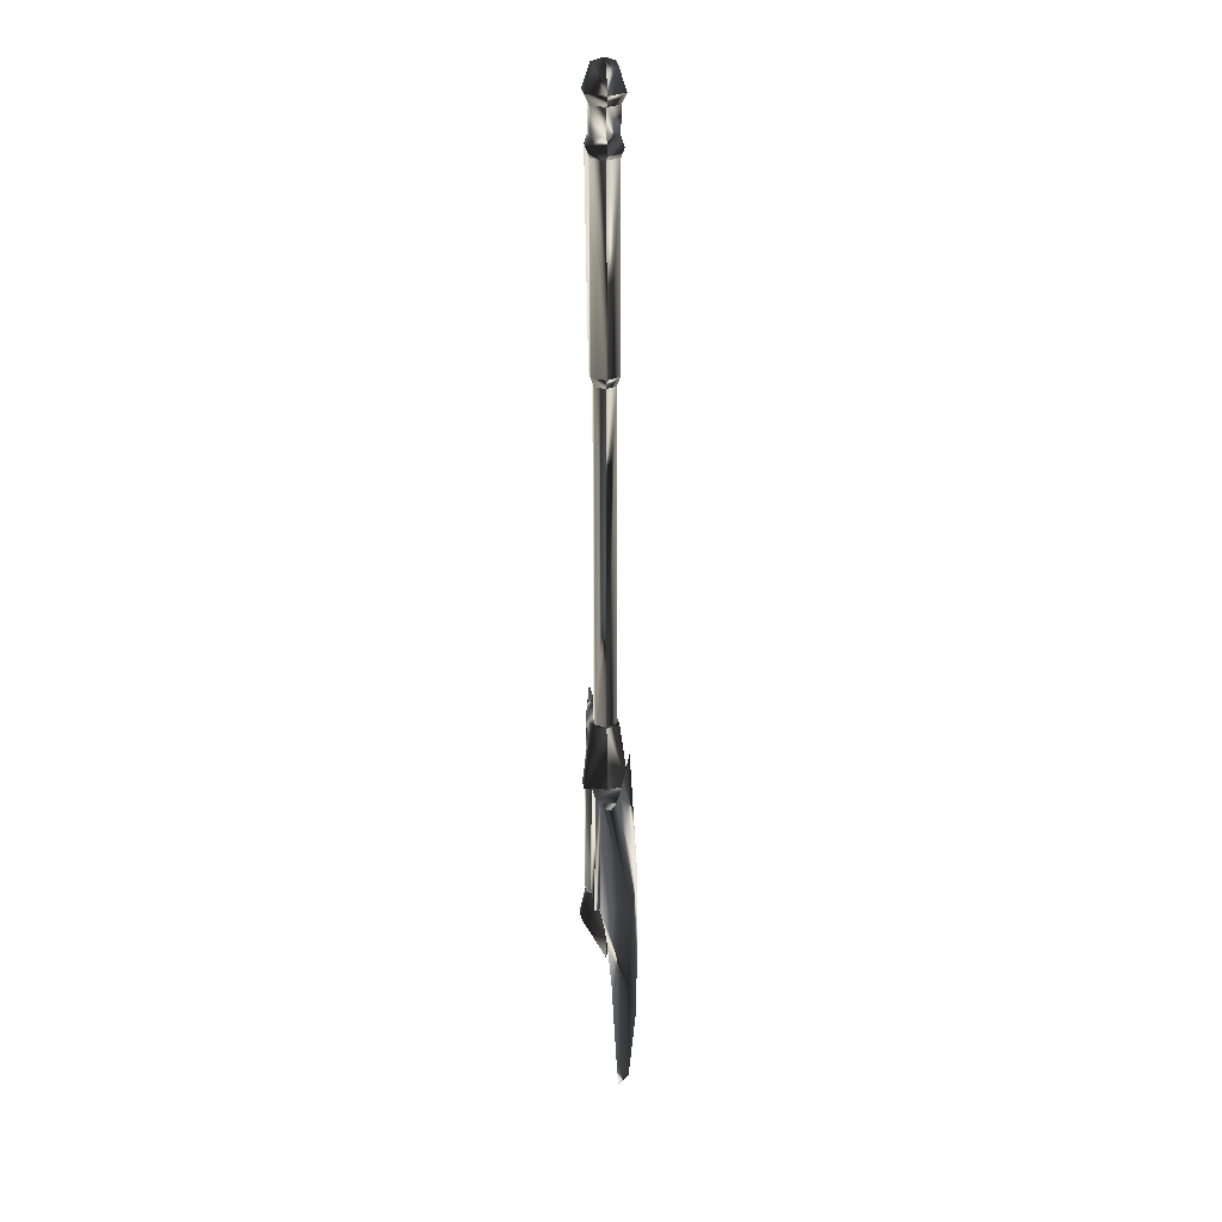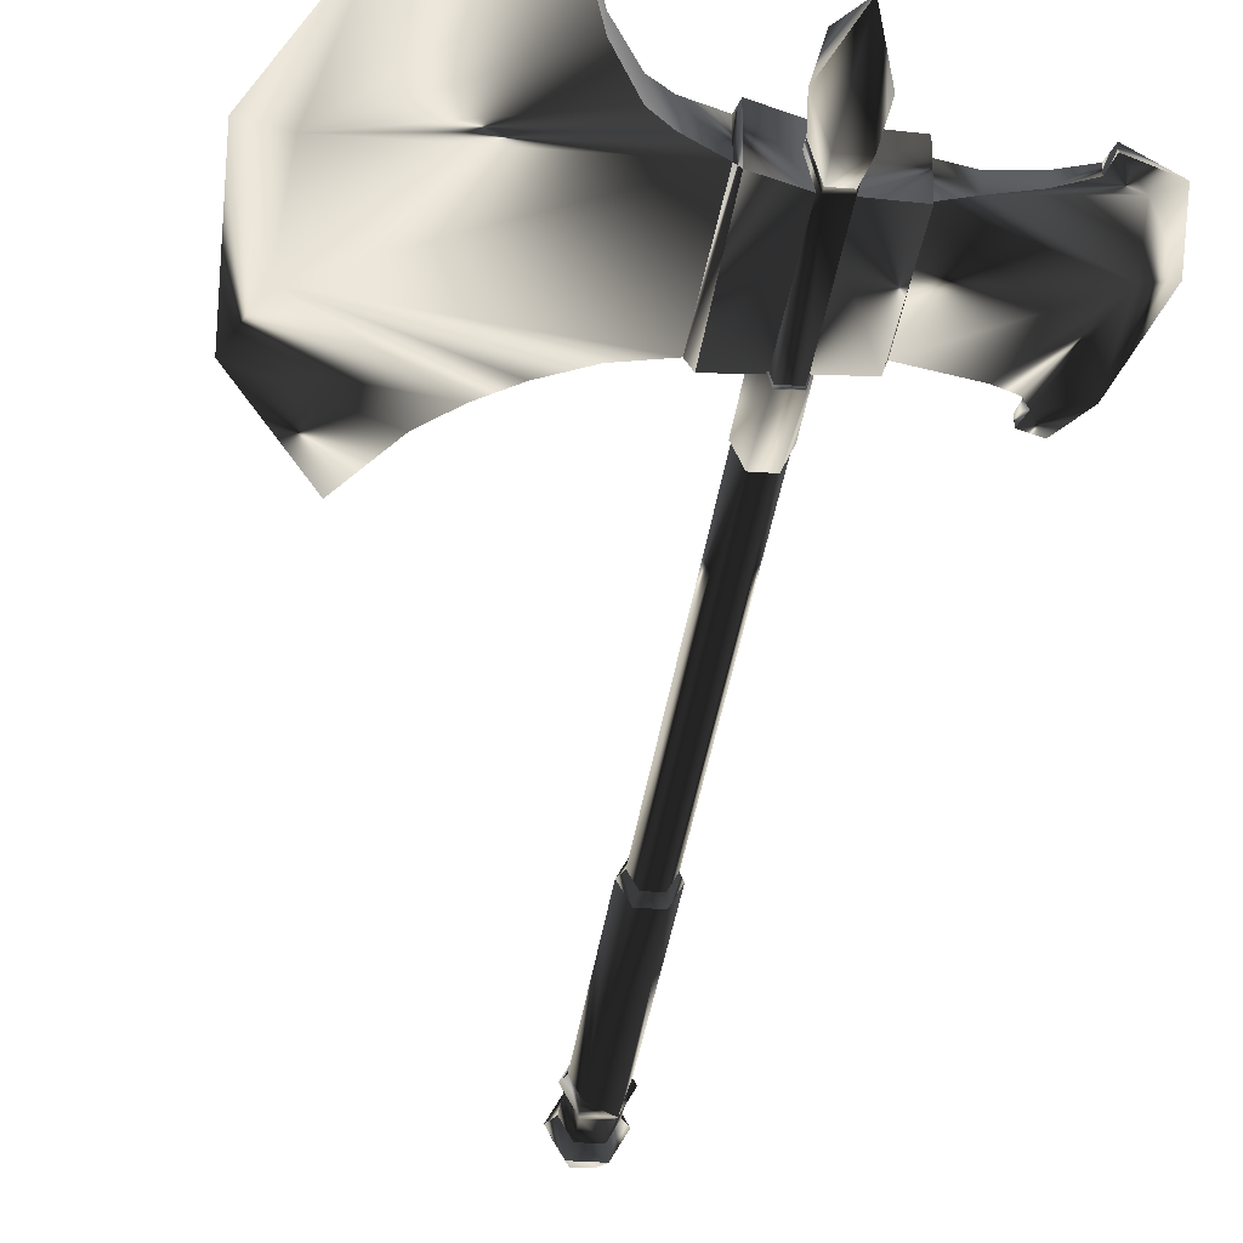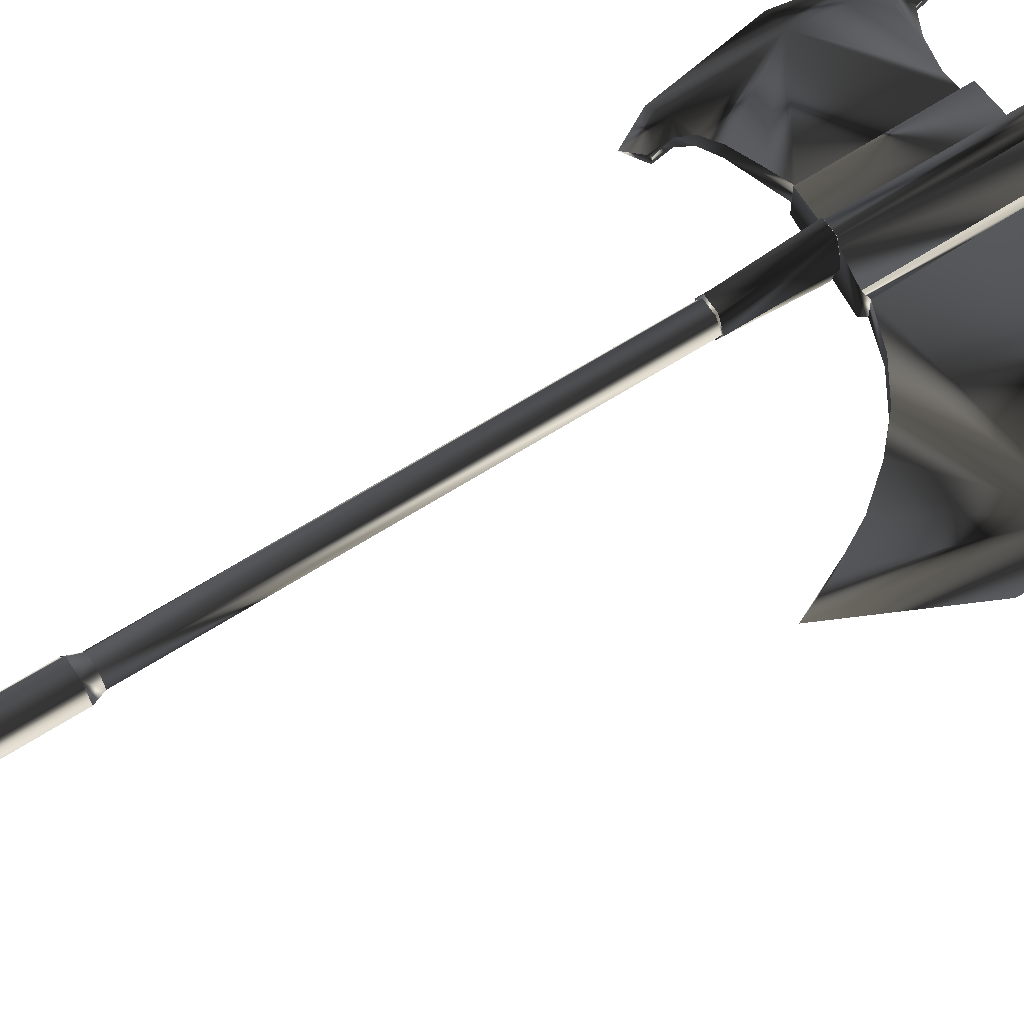
<metadata>
{"format":"obj","ext":"obj","renderer":"f3d","projection":"perspective","resolution":1024,"background":"white","views":[{"elev":26.7,"azim":-98.5,"up":"+Y"},{"elev":-30.0,"azim":-6.4,"up":"+Z"},{"elev":63.3,"azim":-123.0,"up":"+Z"}]}
</metadata>
<code>
o mesh0
v -0.04606 -0.5301 -0.01052
v -0.04062 -0.5267 0.01502
v -0.04606 -0.5301 0.009771
v -0.04062 -0.5267 -0.01559
v -0.01051 -0.5323 0.0152
v 0.03639 -0.5335 -0.01613
v 0.03639 -0.5335 0.01539
v -0.0101 -0.6641 -0.0174
v 0.03728 -0.6609 0.01647
v 0.03728 -0.6609 -0.01704
v -0.0101 -0.6641 0.01665
v -0.04049 -0.677 0.01683
v -0.04049 -0.677 -0.0174
v 0.01131 -0.2306 0.000765
v 0.004725 -0.04754 0.01275
v 0.01131 -0.04754 0.000765
v 0.01131 -0.4498 0.000765
v 0.004725 -0.4498 0.01275
v -0.008634 -0.4498 0.01275
v -0.008634 -0.04754 0.01275
v -0.01531 -0.4498 0.000765
v -0.01531 -0.2306 0.000765
v -0.01531 -0.04754 0.000765
v 0.004725 -0.04754 -0.01112
v 0.01131 -0.2306 0.000765
v 0.01131 -0.04754 0.000765
v 0.004725 -0.4498 -0.01112
v 0.01131 -0.4498 0.000765
v -0.008634 -0.04754 -0.01112
v -0.008634 -0.4498 -0.01112
v -0.01531 -0.2306 0.000765
v -0.01531 -0.04754 0.000765
v -0.01531 -0.4498 0.000765
v -0.04606 -0.5301 0.009771
v -0.07828 -0.5186 -0.008341
v -0.04606 -0.5301 -0.01052
v -0.07855 -0.5185 0.007597
v -0.1074 -0.5008 -0.007798
v -0.1074 -0.5008 0.007235
v -0.1312 -0.4792 -0.006711
v -0.1312 -0.4792 0.006148
v -0.1539 -0.451 0.004337
v -0.1539 -0.451 -0.005081
v -0.173 -0.4159 0.002526
v -0.1862 -0.3843 -0.000372
v -0.04402 -0.6734 -0.01178
v -0.06795 -0.6876 0.008322
v -0.04402 -0.6734 0.01104
v -0.06768 -0.6874 -0.009066
v -0.08181 -0.7013 0.007416
v -0.08202 -0.7018 -0.00816
v -0.1008 -0.7416 -0.006349
v -0.1009 -0.7421 0.005605
v -0.1132 -0.7864 -0.005443
v -0.1132 -0.7864 0.004881
v -0.119 -0.8371 -0.00327
v -0.119 -0.8371 0.002526
v -0.1155 -0.8712 -0.000372
v 0.03639 -0.5335 -0.01613
v -0.0101 -0.6641 -0.0174
v 0.03728 -0.6609 -0.01704
v -0.04062 -0.5267 -0.01559
v -0.04049 -0.677 -0.0174
v -0.008634 -0.5318 -0.02218
v -0.01649 -0.5308 0.001172
v -0.01531 -0.5318 0.001172
v -0.009223 -0.5308 -0.02431
v 0.004725 -0.5318 -0.02218
v -0.01649 -0.4506 0.000685
v -0.009223 -0.4506 -0.01476
v 0.005314 -0.4506 -0.01476
v 0.005314 -0.5308 -0.02431
v 0.01131 -0.5318 0.001172
v 0.01258 -0.5308 0.001172
v 0.01258 -0.4506 0.000685
v -0.238 -0.4927 -0.000372
v -0.1539 -0.451 -0.005081
v -0.1862 -0.3843 -0.000372
v -0.1312 -0.4792 -0.006711
v -0.2183 -0.5554 -0.00327
v -0.2405 -0.6666 -0.000372
v -0.1074 -0.5008 -0.007798
v -0.07828 -0.5186 -0.008341
v -0.04606 -0.5301 -0.01052
v -0.04402 -0.6734 -0.01178
v -0.2136 -0.6619 -0.00327
v -0.1882 -0.7988 -0.000372
v -0.1132 -0.7864 -0.005443
v -0.119 -0.8371 -0.00327
v -0.1155 -0.8712 -0.000372
v -0.1008 -0.7416 -0.006349
v -0.08202 -0.7018 -0.00816
v -0.06768 -0.6874 -0.009066
v -0.01531 -0.6704 0.001172
v -0.008634 -0.5318 -0.02218
v -0.01531 -0.5318 0.001172
v -0.008634 -0.6704 -0.02218
v -0.01492 -0.6745 0.001172
v 0.004725 -0.5318 -0.02218
v -0.008437 -0.6745 -0.0216
v 0.004528 -0.6745 -0.0216
v 0.004725 -0.6704 -0.02218
v 0.01131 -0.5318 0.001172
v 0.01131 -0.6704 0.001172
v 0.01101 -0.6745 0.001172
v -0.04062 -0.5267 0.01502
v -0.04402 -0.6734 0.01104
v -0.04606 -0.5301 0.009771
v -0.04049 -0.677 0.01683
v 0.102 -0.4809 0.003613
v 0.1054 -0.4985 -0.005624
v 0.102 -0.4809 -0.004175
v 0.1054 -0.4985 0.004881
v 0.09941 -0.5102 -0.00653
v 0.09941 -0.5102 0.005786
v 0.08432 -0.5197 0.007054
v 0.08432 -0.5197 -0.007617
v 0.05998 -0.5291 0.008503
v 0.03864 -0.5369 0.00959
v 0.03864 -0.5369 -0.01033
v -0.04049 -0.677 0.01683
v -0.04402 -0.6734 -0.01178
v -0.04402 -0.6734 0.01104
v -0.04049 -0.677 -0.0174
v 0.03864 -0.5369 -0.01033
v 0.03639 -0.5335 0.01539
v 0.03639 -0.5335 -0.01613
v 0.03864 -0.5369 0.00959
v 0.1072 -0.6841 0.002164
v 0.1397 -0.6644 -0.000372
v 0.1072 -0.6841 -0.002907
v 0.1243 -0.6582 0.003613
v 0.1039 -0.6683 0.00307
v 0.1511 -0.5944 -0.000372
v 0.08377 -0.6592 0.003975
v 0.0576 -0.6541 0.005786
v 0.1319 -0.5954 0.003613
v 0.135 -0.4983 -0.000372
v 0.119 -0.5061 0.003613
v 0.1182 -0.4683 -0.000372
v 0.1055 -0.4785 0.003613
v 0.1054 -0.4985 0.004881
v 0.102 -0.4809 0.003613
v 0.09941 -0.5102 0.005786
v 0.08432 -0.5197 0.007054
v 0.05998 -0.5291 0.008503
v 0.03864 -0.5369 0.00959
v 0.0385 -0.6539 0.01013
v -0.02327 0.2042 0.000765
v -0.0107 0.1937 0.01638
v -0.01944 0.1937 0.000765
v -0.01256 0.2042 0.01982
v 0.006788 0.1937 0.01638
v -0.0107 0.2158 0.01638
v -0.01944 0.2158 0.000765
v -0.01944 0.2463 0.000765
v -0.0107 0.2463 0.01638
v 0.006788 0.2158 0.01638
v 0.006788 0.2463 0.01638
v 0.008654 0.2042 0.01982
v 0.01543 0.1937 0.000765
v 0.01926 0.2042 0.000765
v 0.01543 0.2158 0.000765
v 0.01543 0.2463 0.000765
v 0.1054 -0.4985 -0.005624
v 0.1182 -0.4683 -0.000372
v 0.102 -0.4809 -0.004175
v 0.135 -0.4983 -0.000372
v 0.1319 -0.5954 -0.004175
v 0.09941 -0.5102 -0.00653
v 0.1511 -0.5944 -0.000372
v 0.08432 -0.5197 -0.007617
v 0.03864 -0.5369 -0.01033
v 0.0385 -0.6539 -0.01088
v 0.0576 -0.6541 -0.00653
v 0.1243 -0.6582 -0.004175
v 0.1397 -0.6644 -0.000372
v 0.1072 -0.6841 -0.002907
v 0.1039 -0.6683 -0.003632
v 0.08377 -0.6592 -0.004719
v -0.04606 -0.5301 -0.01052
v -0.04049 -0.677 -0.0174
v -0.04062 -0.5267 -0.01559
v -0.04402 -0.6734 -0.01178
v -0.01051 -0.5323 0.0152
v -0.04049 -0.677 0.01683
v -0.04062 -0.5267 0.01502
v -0.0101 -0.6641 0.01665
v 0.03639 -0.5335 0.01539
v 0.03728 -0.6609 0.01647
v 0.01543 0.1937 0.000765
v 0.006788 -0.03649 -0.01485
v 0.01543 -0.03649 0.000765
v 0.008654 0.2042 -0.01819
v -0.0107 0.1937 -0.01485
v -0.0107 -0.03649 -0.01485
v -0.01944 -0.03649 0.000765
v -0.01944 0.1937 0.000765
v 0.006788 -0.03649 0.01638
v 0.01543 0.1937 0.000765
v 0.01543 -0.03649 0.000765
v 0.006788 0.1937 0.01638
v -0.0107 -0.03649 0.01638
v -0.0107 0.1937 0.01638
v -0.01944 -0.03649 0.000765
v -0.01944 0.1937 0.000765
v 0.0385 -0.6539 -0.01088
v 0.03728 -0.6609 0.01647
v 0.0385 -0.6539 0.01013
v 0.03728 -0.6609 -0.01704
v 0.03639 -0.5335 -0.01613
v 0.03864 -0.5369 -0.01033
v 0.03639 -0.5335 0.01539
v 0.0385 -0.6539 0.01013
v 0.03728 -0.6609 0.01647
v 0.03864 -0.5369 0.00959
v -0.01944 0.2463 0.000765
v -0.01384 0.2585 -0.02045
v -0.02572 0.2585 0.000765
v -0.0107 0.2463 -0.01485
v 0.009833 0.2585 -0.02045
v 0.006788 0.2463 -0.01485
v 0.01543 0.2463 0.000765
v 0.02172 0.2585 0.000765
v 0.0385 -0.6539 0.01013
v 0.0576 -0.6541 -0.00653
v 0.0385 -0.6539 -0.01088
v 0.0576 -0.6541 0.005786
v 0.08377 -0.6592 -0.004719
v 0.08377 -0.6592 0.003975
v 0.1039 -0.6683 0.00307
v 0.1039 -0.6683 -0.003632
v 0.1055 -0.4785 0.003613
v 0.102 -0.4809 -0.004175
v 0.1182 -0.4683 -0.000372
v 0.102 -0.4809 0.003613
v -0.01649 -0.5308 0.001172
v -0.008634 -0.5318 0.02472
v -0.01531 -0.5318 0.001172
v -0.009223 -0.5308 0.02684
v -0.01649 -0.4506 0.000685
v 0.004725 -0.5318 0.02472
v -0.009223 -0.4506 0.01625
v 0.005314 -0.4506 0.01625
v 0.005314 -0.5308 0.02684
v 0.01131 -0.5318 0.001172
v 0.01258 -0.5308 0.001172
v 0.01258 -0.4506 0.000685
v 0.006788 -0.03649 -0.01485
v 0.01131 -0.04754 0.000765
v 0.01543 -0.03649 0.000765
v 0.004725 -0.04754 -0.01112
v -0.0107 -0.03649 -0.01485
v -0.008634 -0.04754 -0.01112
v -0.01531 -0.04754 0.000765
v -0.01944 -0.03649 0.000765
v 0.01131 -0.04754 0.000765
v 0.006788 -0.03649 0.01638
v 0.01543 -0.03649 0.000765
v 0.004725 -0.04754 0.01275
v -0.0107 -0.03649 0.01638
v -0.008634 -0.04754 0.01275
v -0.01531 -0.04754 0.000765
v -0.01944 -0.03649 0.000765
v -0.01531 -0.6704 0.001172
v -0.008437 -0.6745 0.02414
v -0.01492 -0.6745 0.001172
v -0.008634 -0.6704 0.02472
v -0.01531 -0.5318 0.001172
v 0.004528 -0.6745 0.02414
v -0.008634 -0.5318 0.02472
v 0.004725 -0.5318 0.02472
v 0.004725 -0.6704 0.02472
v 0.01101 -0.6745 0.001172
v 0.01131 -0.6704 0.001172
v 0.01131 -0.5318 0.001172
v 0.004528 -0.6745 -0.0216
v 0.01501 -0.7074 0.001148
v 0.01101 -0.6745 0.001172
v 0.006527 -0.7074 -0.0286
v -0.008437 -0.6745 -0.0216
v -0.001955 -0.77 0.001148
v -0.01044 -0.7074 -0.0286
v -0.01901 -0.7074 0.001148
v -0.01492 -0.6745 0.001172
v 0.006527 -0.7074 0.03108
v -0.01044 -0.7074 0.03108
v 0.01501 -0.7074 0.001148
v -0.01901 -0.7074 0.001148
v -0.01492 -0.6745 0.001172
v -0.008437 -0.6745 0.02414
v 0.004528 -0.6745 0.02414
v 0.01101 -0.6745 0.001172
v 0.006788 0.2463 -0.01485
v 0.01543 0.2158 0.000765
v 0.01543 0.2463 0.000765
v 0.006788 0.2158 -0.01485
v 0.01926 0.2042 0.000765
v -0.0107 0.2158 -0.01485
v -0.0107 0.2463 -0.01485
v 0.008654 0.2042 -0.01819
v 0.01543 0.1937 0.000765
v -0.01256 0.2042 -0.01819
v -0.0107 0.1937 -0.01485
v -0.01944 0.1937 0.000765
v -0.02327 0.2042 0.000765
v -0.01944 0.2158 0.000765
v -0.01944 0.2463 0.000765
v 0.1039 -0.6683 -0.003632
v 0.1072 -0.6841 0.002164
v 0.1072 -0.6841 -0.002907
v 0.1039 -0.6683 0.00307
v 0.004725 -0.4498 -0.01112
v 0.01258 -0.4506 0.000685
v 0.01131 -0.4498 0.000765
v 0.005314 -0.4506 -0.01476
v -0.009223 -0.4506 -0.01476
v -0.008634 -0.4498 -0.01112
v -0.01531 -0.4498 0.000765
v -0.01649 -0.4506 0.000685
v 0.005314 -0.4506 0.01625
v 0.01131 -0.4498 0.000765
v 0.01258 -0.4506 0.000685
v 0.004725 -0.4498 0.01275
v -0.008634 -0.4498 0.01275
v -0.009223 -0.4506 0.01625
v -0.01649 -0.4506 0.000685
v -0.01531 -0.4498 0.000765
v 0.006788 0.2463 0.01638
v 0.02172 0.2585 0.000765
v 0.01543 0.2463 0.000765
v 0.009833 0.2585 0.02198
v -0.0107 0.2463 0.01638
v -0.01384 0.2585 0.02198
v -0.01944 0.2463 0.000765
v -0.02572 0.2585 0.000765
v -0.1009 -0.7421 0.005605
v -0.1656 -0.7844 0.002526
v -0.08181 -0.7013 0.007416
v -0.1132 -0.7864 0.004881
v -0.119 -0.8371 0.002526
v -0.1155 -0.8712 -0.000372
v -0.1882 -0.7988 -0.000372
v -0.2405 -0.6666 -0.000372
v -0.06795 -0.6876 0.008322
v -0.04402 -0.6734 0.01104
v -0.2187 -0.5546 0.002526
v -0.238 -0.4927 -0.000372
v -0.04606 -0.5301 0.009771
v -0.1862 -0.3843 -0.000372
v -0.07855 -0.5185 0.007597
v -0.173 -0.4159 0.002526
v -0.1074 -0.5008 0.007235
v -0.1539 -0.451 0.004337
v -0.1312 -0.4792 0.006148
v 0.009833 0.2585 0.02198
v 0.005118 0.286 0.01344
v 0.02172 0.2585 0.000765
v -0.01384 0.2585 0.02198
v 0.01789 0.2697 0.000765
v 0.01563 0.277 0.000765
v 0.01219 0.286 0.000765
v -0.001954 0.2915 0.000765
v -0.009026 0.286 0.01344
v -0.02572 0.2585 0.000765
v -0.02179 0.2697 0.000765
v -0.01963 0.277 0.000765
v -0.0161 0.286 0.000765
v -0.009026 0.286 -0.01181
v -0.02572 0.2585 0.000765
v -0.01384 0.2585 -0.02045
v -0.02179 0.2697 0.000765
v -0.01963 0.277 0.000765
v -0.0161 0.286 0.000765
v -0.001954 0.2915 0.000765
v 0.005118 0.286 -0.01181
v 0.009833 0.2585 -0.02045
v 0.02172 0.2585 0.000765
v 0.01789 0.2697 0.000765
v 0.01563 0.277 0.000765
v 0.01219 0.286 0.000765
f 1 3 2
f 2 4 1
f 4 2 5
f 5 6 4
f 6 5 7
f 8 10 9
f 9 11 8
f 12 8 11
f 13 8 12
f 14 16 15
f 15 17 14
f 18 17 15
f 15 19 18
f 19 15 20
f 20 21 19
f 22 21 20
f 20 23 22
f 24 26 25
f 25 27 24
f 27 25 28
f 29 24 27
f 27 30 29
f 31 29 30
f 32 29 31
f 31 30 33
f 34 36 35
f 35 37 34
f 37 35 38
f 38 39 37
f 39 38 40
f 40 41 39
f 42 41 40
f 40 43 42
f 44 42 43
f 43 45 44
f 46 48 47
f 47 49 46
f 49 47 50
f 50 51 49
f 52 51 50
f 50 53 52
f 54 52 53
f 53 55 54
f 56 54 55
f 55 57 56
f 58 56 57
f 59 61 60
f 60 62 59
f 63 62 60
f 64 66 65
f 65 67 64
f 68 64 67
f 67 65 69
f 69 70 67
f 71 67 70
f 67 71 72
f 72 68 67
f 73 68 72
f 72 74 73
f 74 72 71
f 71 75 74
f 76 78 77
f 77 79 76
f 80 76 79
f 81 76 80
f 80 79 82
f 82 83 80
f 84 80 83
f 80 84 85
f 85 86 80
f 81 80 86
f 86 87 81
f 87 86 88
f 88 89 87
f 90 87 89
f 91 88 86
f 86 92 91
f 93 92 86
f 86 85 93
f 94 96 95
f 95 97 94
f 98 94 97
f 99 97 95
f 100 98 97
f 97 101 100
f 102 101 97
f 97 99 102
f 103 102 99
f 102 103 104
f 104 105 102
f 101 102 105
f 106 108 107
f 107 109 106
f 110 112 111
f 111 113 110
f 113 111 114
f 114 115 113
f 116 115 114
f 114 117 116
f 118 116 117
f 117 119 118
f 119 117 120
f 121 123 122
f 122 124 121
f 125 127 126
f 126 128 125
f 129 131 130
f 130 132 129
f 133 129 132
f 134 132 130
f 135 133 132
f 132 136 135
f 137 136 132
f 132 134 137
f 138 137 134
f 139 137 138
f 138 140 139
f 141 139 140
f 142 139 141
f 141 143 142
f 139 142 144
f 144 137 139
f 137 144 145
f 145 146 137
f 147 137 146
f 137 147 148
f 148 136 137
f 149 151 150
f 150 152 149
f 153 152 150
f 149 152 154
f 154 155 149
f 156 155 154
f 154 157 156
f 158 157 154
f 154 152 158
f 159 157 158
f 160 158 152
f 152 153 160
f 161 160 153
f 160 161 162
f 162 163 160
f 158 160 163
f 163 159 158
f 159 163 164
f 165 167 166
f 166 168 165
f 169 165 168
f 170 165 169
f 169 168 171
f 172 170 169
f 169 173 172
f 174 173 169
f 169 175 174
f 176 175 169
f 169 171 176
f 177 176 171
f 176 177 178
f 178 179 176
f 180 176 179
f 175 176 180
f 181 183 182
f 182 184 181
f 185 187 186
f 186 188 185
f 189 185 188
f 188 190 189
f 191 193 192
f 192 194 191
f 195 194 192
f 192 196 195
f 197 195 196
f 198 195 197
f 199 201 200
f 200 202 199
f 203 199 202
f 202 204 203
f 205 203 204
f 204 206 205
f 207 209 208
f 208 210 207
f 211 207 210
f 212 207 211
f 213 215 214
f 214 216 213
f 217 219 218
f 218 220 217
f 220 218 221
f 221 222 220
f 223 222 221
f 221 224 223
f 225 227 226
f 226 228 225
f 228 226 229
f 229 230 228
f 231 230 229
f 229 232 231
f 233 235 234
f 234 236 233
f 237 239 238
f 238 240 237
f 241 237 240
f 242 240 238
f 243 241 240
f 240 244 243
f 245 244 240
f 240 242 245
f 246 245 242
f 245 246 247
f 247 244 245
f 244 247 248
f 249 251 250
f 250 252 249
f 253 249 252
f 252 254 253
f 255 253 254
f 256 253 255
f 257 259 258
f 258 260 257
f 260 258 261
f 261 262 260
f 263 262 261
f 261 264 263
f 265 267 266
f 266 268 265
f 269 265 268
f 270 268 266
f 271 269 268
f 268 272 271
f 273 272 268
f 268 270 273
f 274 273 270
f 273 274 275
f 275 276 273
f 272 273 276
f 277 279 278
f 278 280 277
f 281 277 280
f 282 280 278
f 283 281 280
f 280 282 283
f 284 283 282
f 281 283 284
f 284 285 281
f 286 287 282
f 282 288 286
f 289 282 287
f 287 290 289
f 291 290 287
f 287 286 291
f 292 291 286
f 286 288 292
f 293 292 288
f 294 296 295
f 295 297 294
f 298 297 295
f 294 297 299
f 299 300 294
f 301 299 297
f 297 298 301
f 302 301 298
f 303 299 301
f 301 304 303
f 305 303 304
f 303 305 306
f 306 307 303
f 299 303 307
f 307 300 299
f 300 307 308
f 309 311 310
f 310 312 309
f 313 315 314
f 314 316 313
f 317 313 316
f 318 313 317
f 317 319 318
f 319 317 320
f 321 323 322
f 322 324 321
f 325 321 324
f 326 321 325
f 325 327 326
f 327 325 328
f 329 331 330
f 330 332 329
f 333 329 332
f 332 334 333
f 335 333 334
f 334 336 335
f 337 339 338
f 338 340 337
f 341 340 338
f 338 342 341
f 343 342 338
f 338 344 343
f 344 338 339
f 339 345 344
f 346 344 345
f 344 346 347
f 347 348 344
f 349 347 346
f 350 348 347
f 351 347 349
f 352 350 347
f 347 351 353
f 354 352 347
f 347 353 355
f 355 354 347
f 356 358 357
f 357 359 356
f 357 358 360
f 360 361 357
f 362 357 361
f 357 362 363
f 363 364 357
f 359 357 364
f 364 365 359
f 366 365 364
f 364 367 366
f 368 367 364
f 364 363 368
f 369 371 370
f 370 372 369
f 373 369 372
f 369 373 374
f 374 375 369
f 376 369 375
f 371 369 376
f 376 377 371
f 378 377 376
f 376 379 378
f 380 379 376
f 376 381 380
f 375 381 376

</code>
